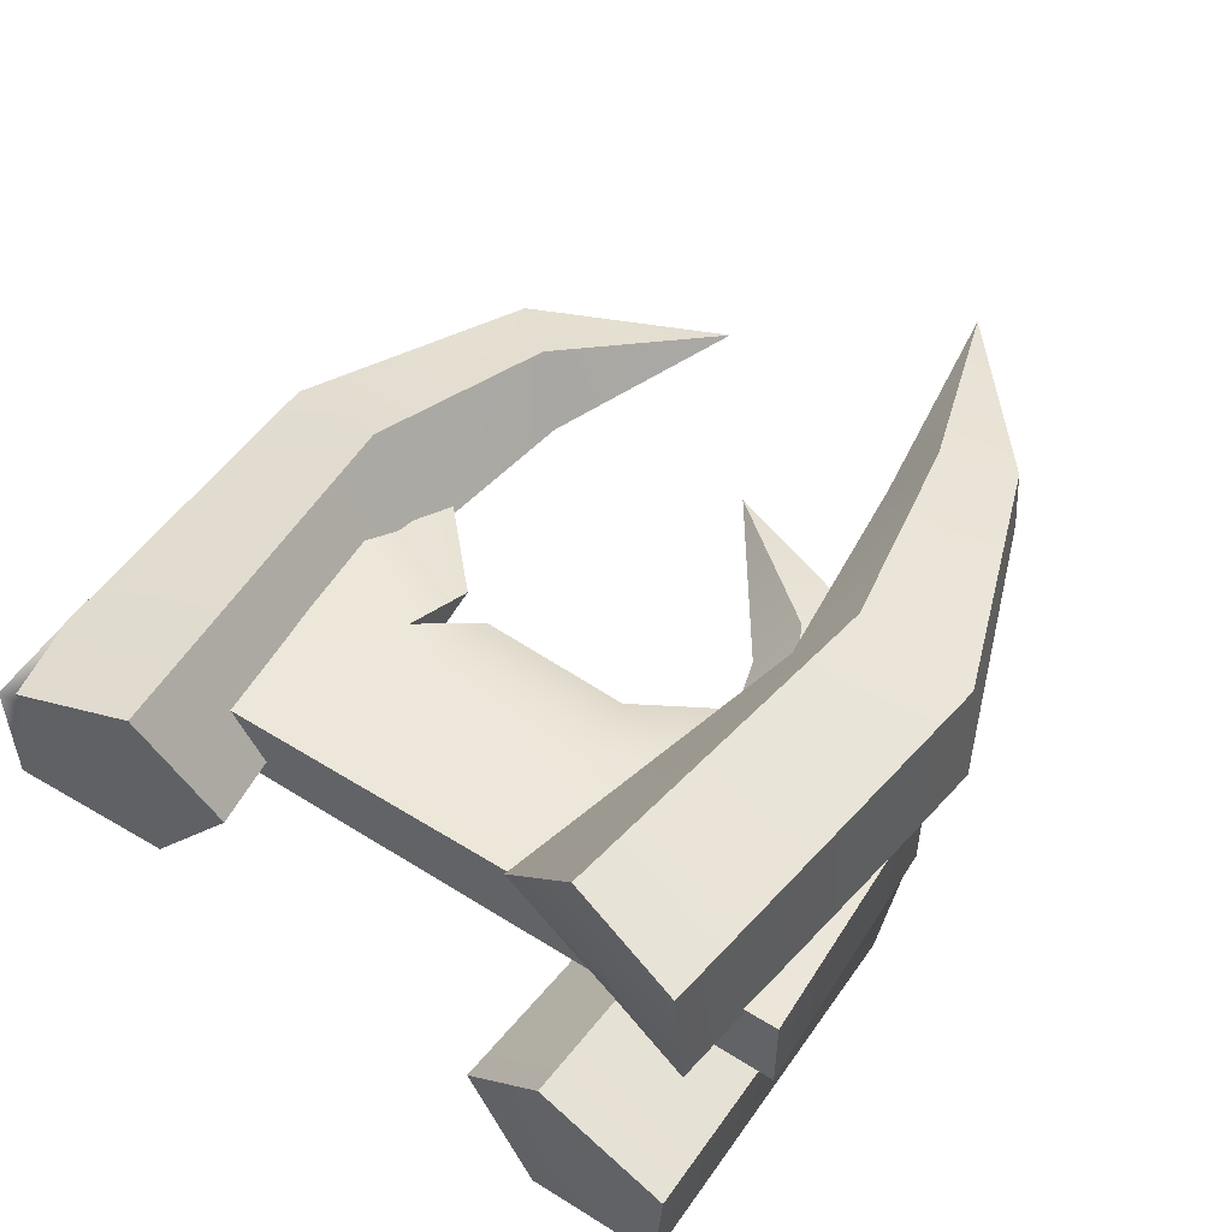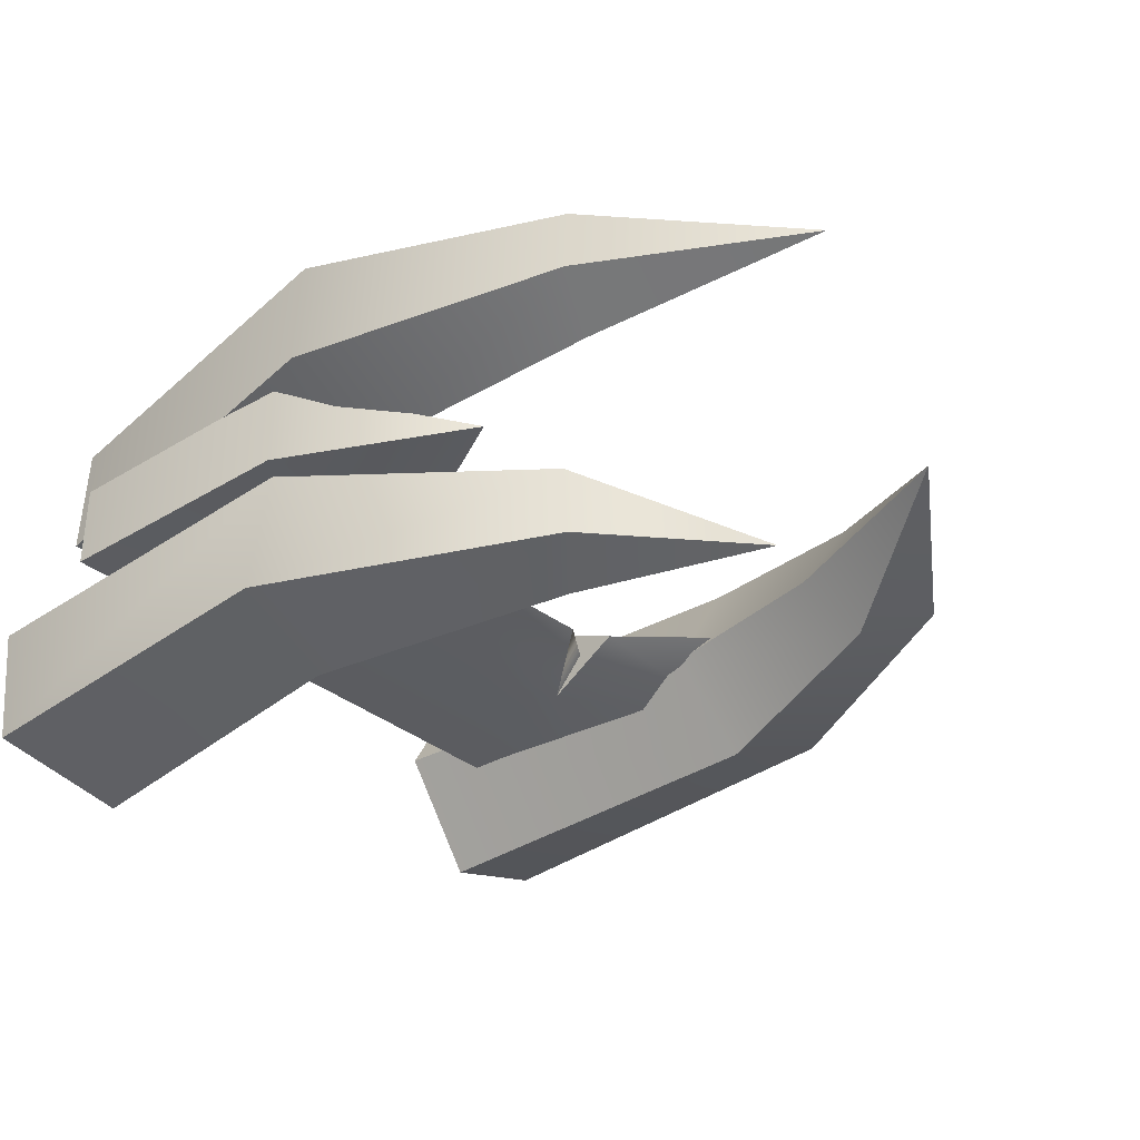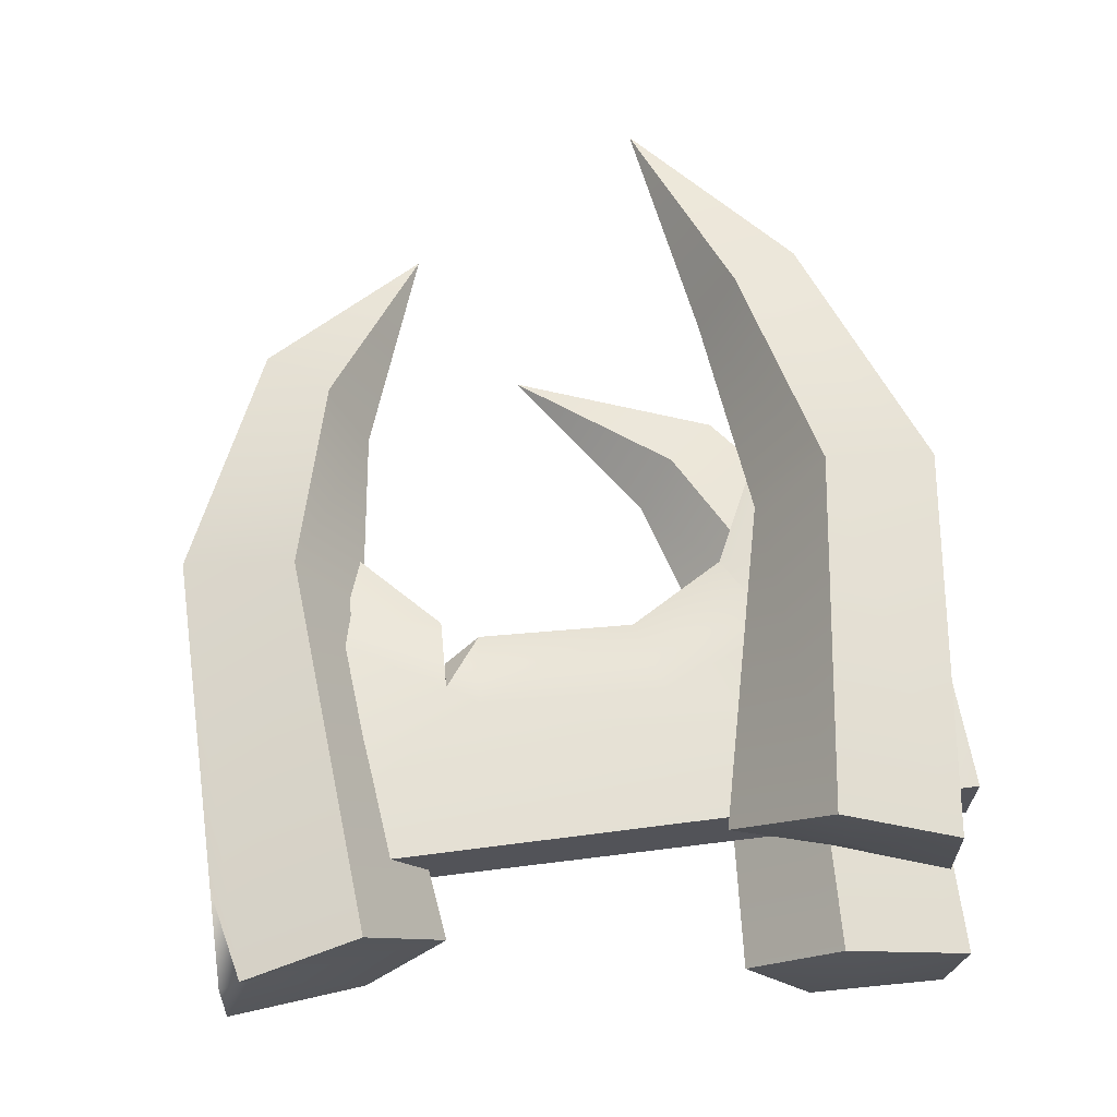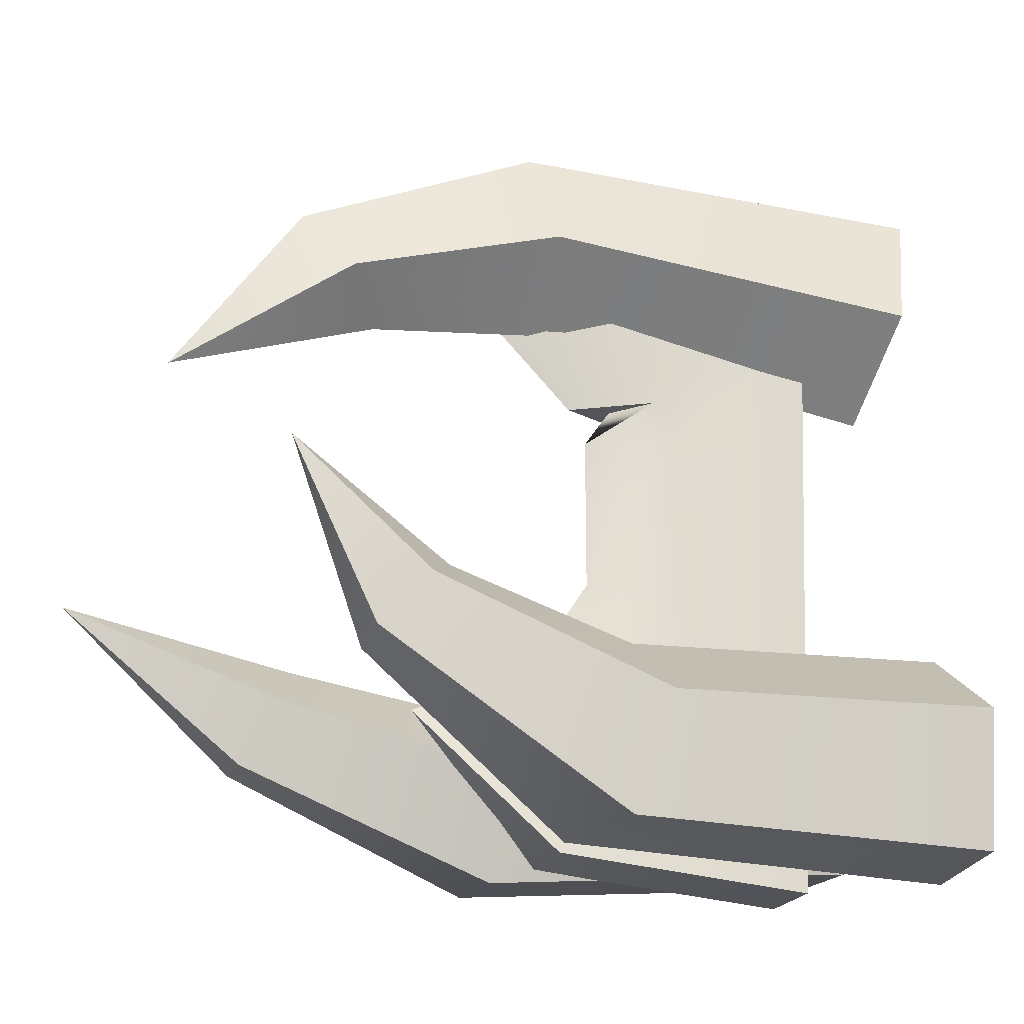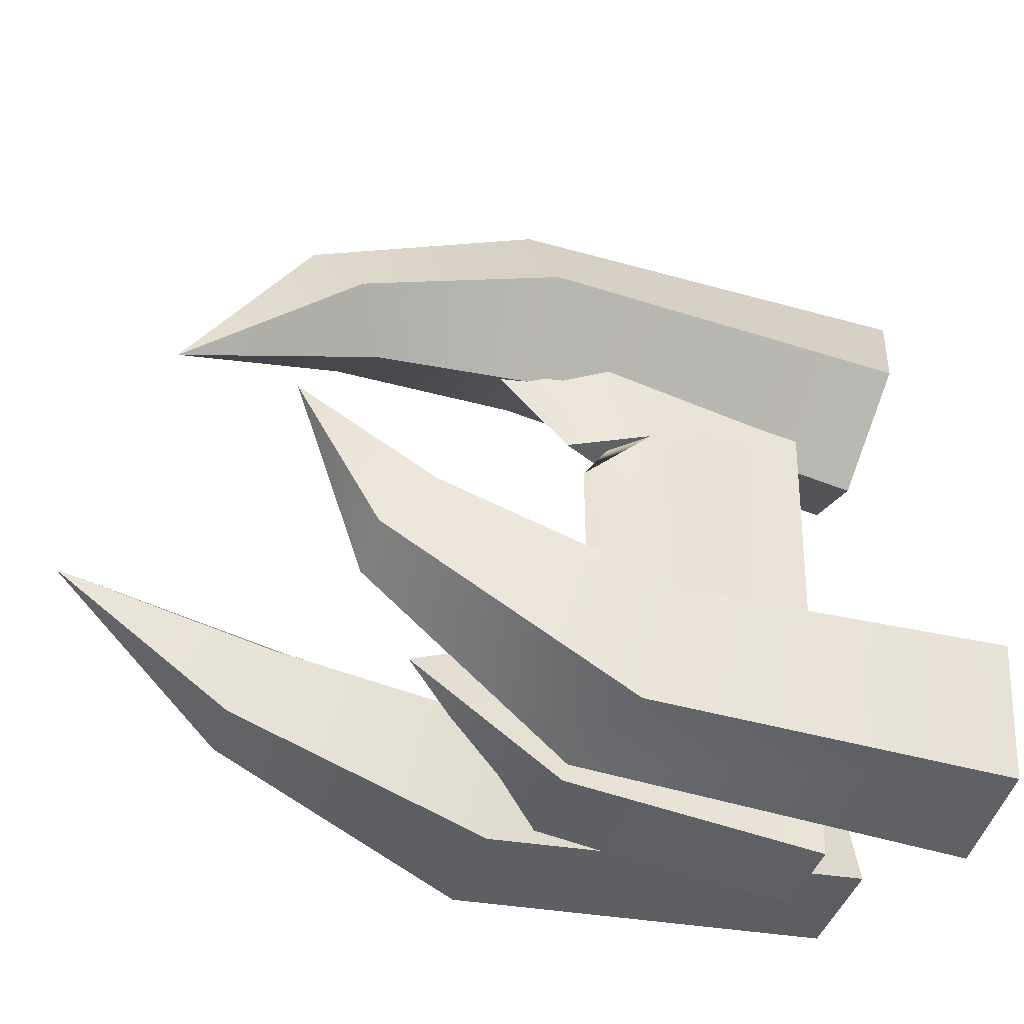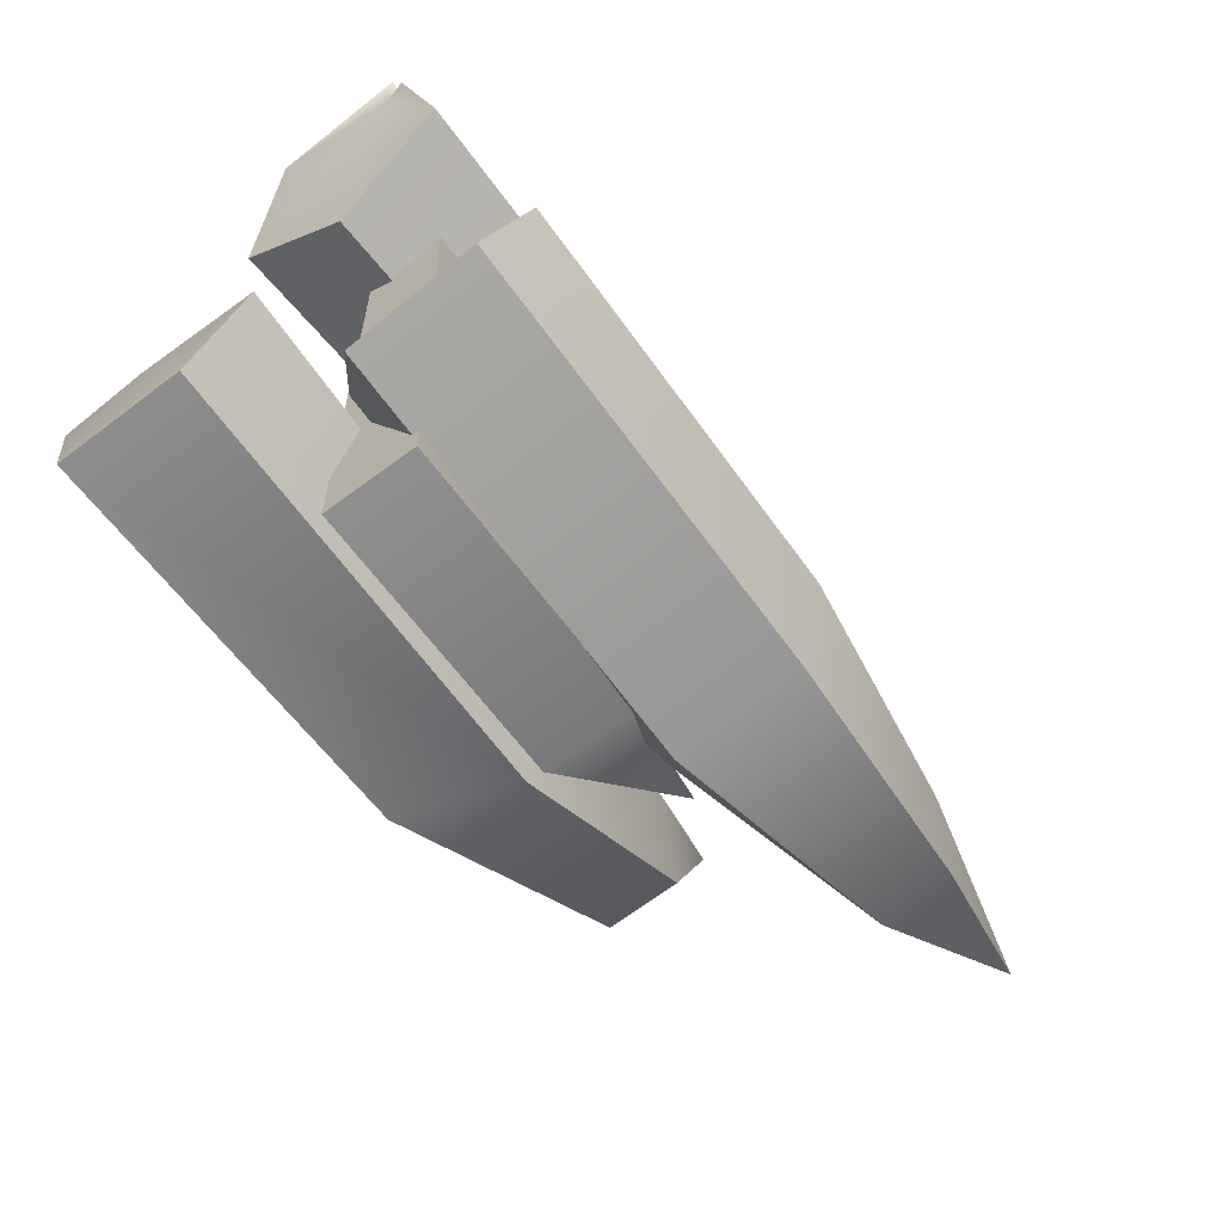
<metadata>
{"format":"obj","ext":"obj","renderer":"f3d","projection":"perspective","resolution":1024,"background":"white","views":[{"elev":51.4,"azim":126.6,"up":"+Y"},{"elev":-34.5,"azim":-135.4,"up":"+Y"},{"elev":66.2,"azim":85.1,"up":"+Y"},{"elev":-20.8,"azim":-17.4,"up":"+Z"},{"elev":-43.6,"azim":-18.3,"up":"+Z"},{"elev":-69.3,"azim":126.3,"up":"+Z"}]}
</metadata>
<code>
g axe_basic_007_blade
v -0.111 0.006225 1.226
v -0.06264 -0.03525 1.23
v -0.1421 0.0123 1.18
v -0.05961 0.05985 1.225
v -0.111 0.006225 1.226
v -0.1421 0.0123 1.18
v 0.2914 0.07616 1.477
v 0.3018 0.08845 1.511
v 0.1843 0.09521 1.517
v 0.2974 0.1012 1.486
v 0.2914 0.07616 1.477
v 0.1843 0.09521 1.517
v 0.1251 0.06539 0.5894
v -0.1027 0.05985 0.8068
v -0.1993 0.06539 0.6195
v -0.03468 0.05985 0.9536
v -0.03468 0.05985 1.184
v 0.1617 0.05985 1.491
v -0.05961 0.05985 1.225
v -0.1887 0.05985 1.467
v 0.1251 -0.04079 0.5894
v 0.1251 0.06539 0.5894
v -0.1993 0.06539 0.6195
v -0.1993 -0.04079 0.6195
v -0.3732 0.0123 0.7974
v 0.1617 -0.03525 1.491
v 0.1617 0.05985 1.491
v 0.1251 0.06539 0.5894
v 0.1251 -0.04079 0.5894
v -0.1029 -0.03525 0.8065
v -0.2198 0.0123 0.8639
v -0.1421 0.0123 0.9835
v -0.03468 -0.03525 0.9536
v -0.03468 -0.03525 1.184
v -0.1421 0.0123 1.18
v -0.06264 -0.03525 1.23
v -0.1993 -0.04079 0.6195
v -0.2198 0.0123 0.8639
v -0.3732 0.0123 0.7974
v -0.1648 0.0123 1.227
v -0.1887 -0.03525 1.467
v -0.3334 0.0123 1.402
v -0.1421 0.0123 0.9835
v -0.2198 0.0123 0.8639
v -0.1027 0.05985 0.8068
v -0.03468 0.05985 0.9536
v -0.03468 0.05985 1.184
v -0.1421 0.0123 1.18
v -0.05961 0.05985 1.225
v -0.2198 0.0123 0.8639
v -0.1993 0.06539 0.6195
v -0.3732 0.0123 0.7974
v -0.1887 0.05985 1.467
v -0.1648 0.0123 1.227
v -0.3334 0.0123 1.402
v 0.1617 -0.03525 1.491
v -0.06264 -0.03525 1.23
v -0.1887 -0.03525 1.467
v -0.03468 -0.03525 1.184
v -0.03468 -0.03525 0.9536
v 0.1251 -0.04079 0.5894
v -0.1029 -0.03525 0.8065
v -0.1993 -0.04079 0.6195
v -0.05961 0.05985 1.225
v -0.1648 0.0123 1.227
v -0.06264 -0.03525 1.23
v -0.111 0.006225 1.226
v 0.2889 -0.2445 0.7869
v 0.2944 -0.2091 0.618
v -0.1579 -0.1916 0.6353
v -0.1153 -0.225 0.7815
v -0.4602 -0.1564 0.8487
v -0.3993 -0.1812 0.9124
v -0.5578 -0.09719 1.101
v 0.2944 -0.2091 0.618
v 0.2979 -0.06317 0.6062
v -0.2005 -0.06162 0.6272
v -0.1579 -0.1916 0.6353
v -0.4578 -0.069 0.8443
v -0.4602 -0.1564 0.8487
v -0.5578 -0.09719 1.101
v 0.2979 -0.06317 0.6062
v 0.2947 -0.008384 0.7678
v -0.1548 -0.01472 0.7683
v -0.2005 -0.06162 0.6272
v -0.3955 -0.03974 0.9052
v -0.4578 -0.069 0.8443
v -0.5578 -0.09719 1.101
v 0.2947 -0.008384 0.7678
v 0.2796 -0.1204 0.8795
v -0.1286 -0.1157 0.8675
v -0.1548 -0.01472 0.7683
v -0.3593 -0.1091 0.9473
v -0.3955 -0.03974 0.9052
v -0.5578 -0.09719 1.101
v 0.2796 -0.1204 0.8795
v 0.2889 -0.2445 0.7869
v -0.1153 -0.225 0.7815
v -0.1286 -0.1157 0.8675
v -0.3993 -0.1812 0.9124
v -0.3593 -0.1091 0.9473
v -0.5578 -0.09719 1.101
v 0.1639 0.0005612 0.7697
v 0.2219 0.05513 0.6385
v -0.2546 0.06892 0.6004
v -0.2473 0.01448 0.7329
v -0.5697 0.09774 0.7338
v -0.5287 0.06586 0.8127
v -0.7937 0.1341 0.9272
v 0.2219 0.05513 0.6385
v 0.2283 0.2059 0.6477
v -0.2517 0.2149 0.6103
v -0.2546 0.06892 0.6004
v -0.5674 0.1831 0.7397
v -0.5697 0.09774 0.7338
v -0.7937 0.1341 0.9272
v 0.2283 0.2059 0.6477
v 0.1998 0.2445 0.7923
v -0.2426 0.2506 0.7489
v -0.2517 0.2149 0.6103
v -0.525 0.2039 0.8222
v -0.5674 0.1831 0.7397
v -0.7937 0.1341 0.9272
v 0.1998 0.2445 0.7923
v 0.1695 0.1176 0.9047
v -0.2399 0.1268 0.8247
v -0.2426 0.2506 0.7489
v -0.5011 0.1315 0.8673
v -0.525 0.2039 0.8222
v -0.7937 0.1341 0.9272
v 0.1695 0.1176 0.9047
v 0.1639 0.0005612 0.7697
v -0.2473 0.01448 0.7329
v -0.2399 0.1268 0.8247
v -0.5287 0.06586 0.8127
v -0.5011 0.1315 0.8673
v -0.7937 0.1341 0.9272
v 0.2557 -0.139 1.355
v -0.2401 -0.05663 1.55
v 0.2949 -0.07706 1.523
v -0.2177 -0.1136 1.413
v -0.5398 -0.02955 1.434
v -0.4772 -0.06557 1.358
v -0.6974 0.01161 1.223
v 0.1843 0.09521 1.517
v 0.3018 0.08845 1.511
v 0.2949 -0.07706 1.523
v -0.2401 -0.05663 1.55
v -0.2364 0.09614 1.541
v -0.5359 0.06684 1.428
v -0.5398 -0.02955 1.434
v -0.6974 0.01161 1.223
v -0.2117 0.1336 1.398
v 0.2669 0.138 1.338
v 0.2974 0.1012 1.486
v -0.2364 0.09614 1.541
v 0.1843 0.09521 1.517
v -0.4708 0.09039 1.348
v -0.5359 0.06684 1.428
v -0.6974 0.01161 1.223
v 0.2669 0.138 1.338
v -0.2002 0.00394 1.325
v 0.2409 -0.006109 1.247
v -0.2117 0.1336 1.398
v -0.4345 0.008556 1.305
v -0.4708 0.09039 1.348
v -0.6974 0.01161 1.223
v 0.2409 -0.006109 1.247
v -0.2177 -0.1136 1.413
v 0.2557 -0.139 1.355
v -0.2002 0.00394 1.325
v -0.4772 -0.06557 1.358
v -0.4345 0.008556 1.305
v -0.6974 0.01161 1.223
v 0.3018 0.08845 1.511
v 0.2914 0.07616 1.477
v 0.2949 -0.07706 1.523
v 0.2557 -0.139 1.355
v 0.2409 -0.006109 1.247
v 0.2669 0.138 1.338
v 0.2974 0.1012 1.486
v 0.2944 -0.2091 0.618
v 0.2889 -0.2445 0.7869
v 0.3003 -0.1291 0.7317
v 0.2979 -0.06317 0.6062
v 0.2796 -0.1204 0.8795
v 0.2947 -0.008384 0.7678
v 0.2219 0.05513 0.6385
v 0.1639 0.0005612 0.7697
v 0.203 0.1247 0.7565
v 0.2283 0.2059 0.6477
v 0.1695 0.1176 0.9047
v 0.1998 0.2445 0.7923
g axe_basic_007_blade_0
f 3 2 1
f 6 5 4
f 9 8 7
f 12 11 10
f 15 14 13
f 14 16 13
f 16 17 13
f 17 18 13
f 17 19 18
f 19 20 18
f 23 22 21
f 24 23 21
f 24 25 23
f 28 27 26
f 29 28 26
f 32 31 30
f 33 32 30
f 33 34 32
f 34 35 32
f 35 34 36
f 30 38 37
f 38 39 37
f 36 41 40
f 41 42 40
f 45 44 43
f 46 45 43
f 46 43 47
f 43 48 47
f 47 48 49
f 45 51 50
f 51 52 50
f 49 54 53
f 54 55 53
f 58 57 56
f 57 59 56
f 56 59 60
f 61 56 60
f 60 62 61
f 62 63 61
f 66 65 64
f 67 66 64
f 70 69 68
f 71 70 68
f 72 70 71
f 73 72 71
f 74 72 73
f 77 76 75
f 78 77 75
f 79 77 78
f 80 79 78
f 81 79 80
f 84 83 82
f 85 84 82
f 86 84 85
f 87 86 85
f 88 86 87
f 91 90 89
f 92 91 89
f 93 91 92
f 94 93 92
f 95 93 94
f 98 97 96
f 99 98 96
f 100 98 99
f 101 100 99
f 102 100 101
f 105 104 103
f 106 105 103
f 107 105 106
f 108 107 106
f 109 107 108
f 112 111 110
f 113 112 110
f 114 112 113
f 115 114 113
f 116 114 115
f 119 118 117
f 120 119 117
f 121 119 120
f 122 121 120
f 123 121 122
f 126 125 124
f 127 126 124
f 128 126 127
f 129 128 127
f 130 128 129
f 133 132 131
f 134 133 131
f 135 133 134
f 136 135 134
f 137 135 136
f 140 139 138
f 139 141 138
f 139 142 141
f 142 143 141
f 142 144 143
f 147 146 145
f 145 148 147
f 145 149 148
f 149 150 148
f 150 151 148
f 150 152 151
f 155 154 153
f 153 156 155
f 156 157 155
f 153 158 156
f 158 159 156
f 158 160 159
f 163 162 161
f 162 164 161
f 162 165 164
f 165 166 164
f 165 167 166
f 170 169 168
f 169 171 168
f 169 172 171
f 172 173 171
f 172 174 173
f 177 176 175
f 178 176 177
f 179 176 178
f 180 176 179
f 181 176 180
f 184 183 182
f 184 182 185
f 184 186 183
f 184 185 187
f 184 187 186
f 190 189 188
f 190 188 191
f 190 192 189
f 190 191 193
f 190 193 192

</code>
